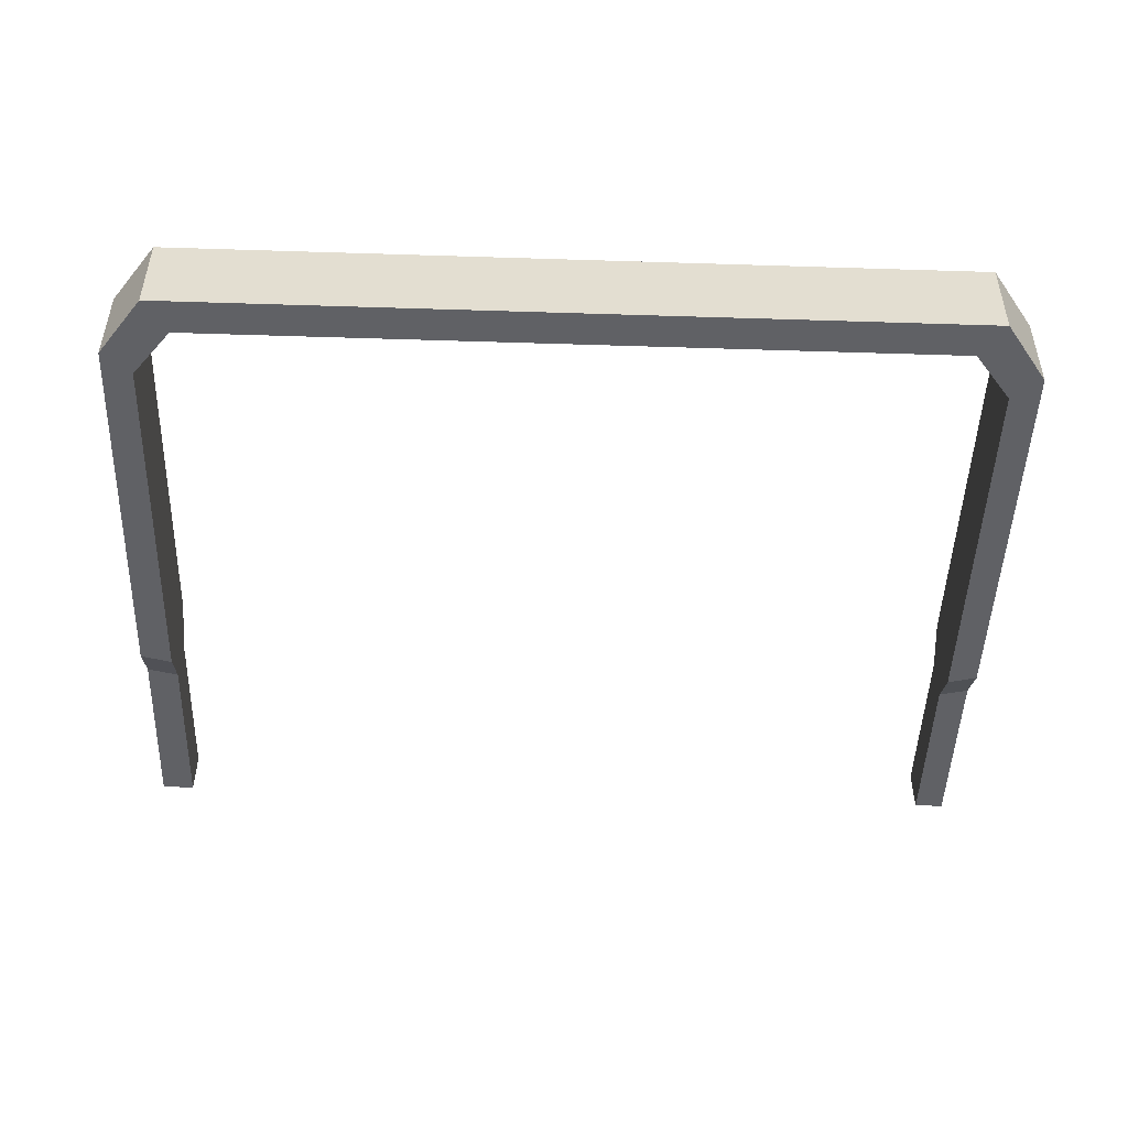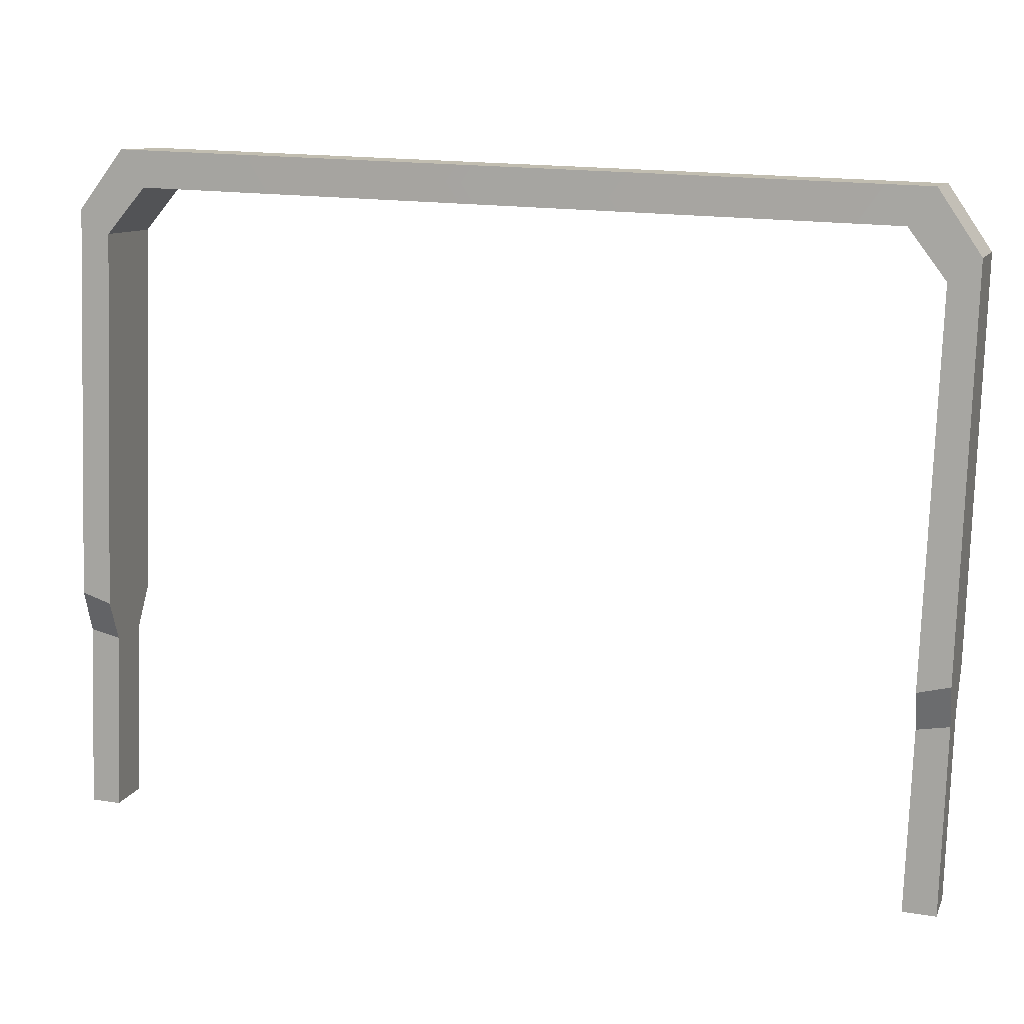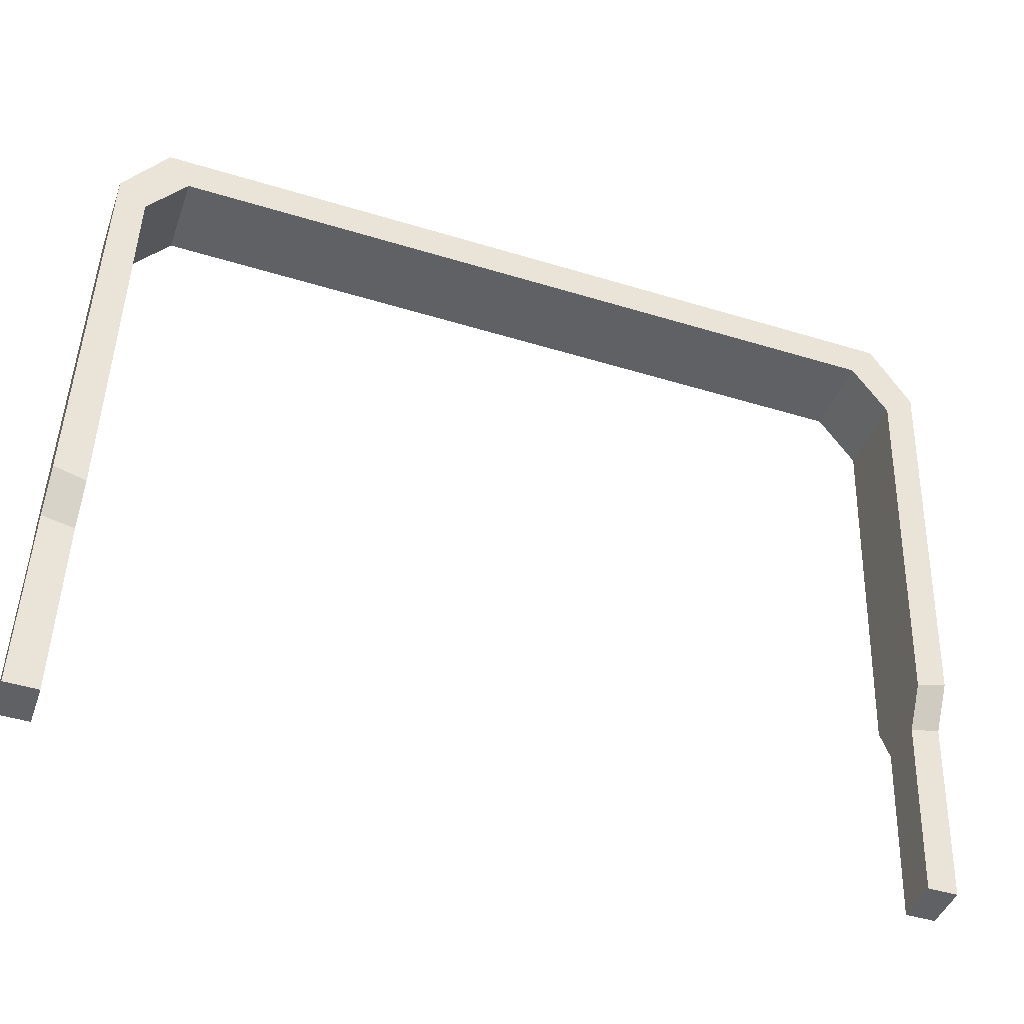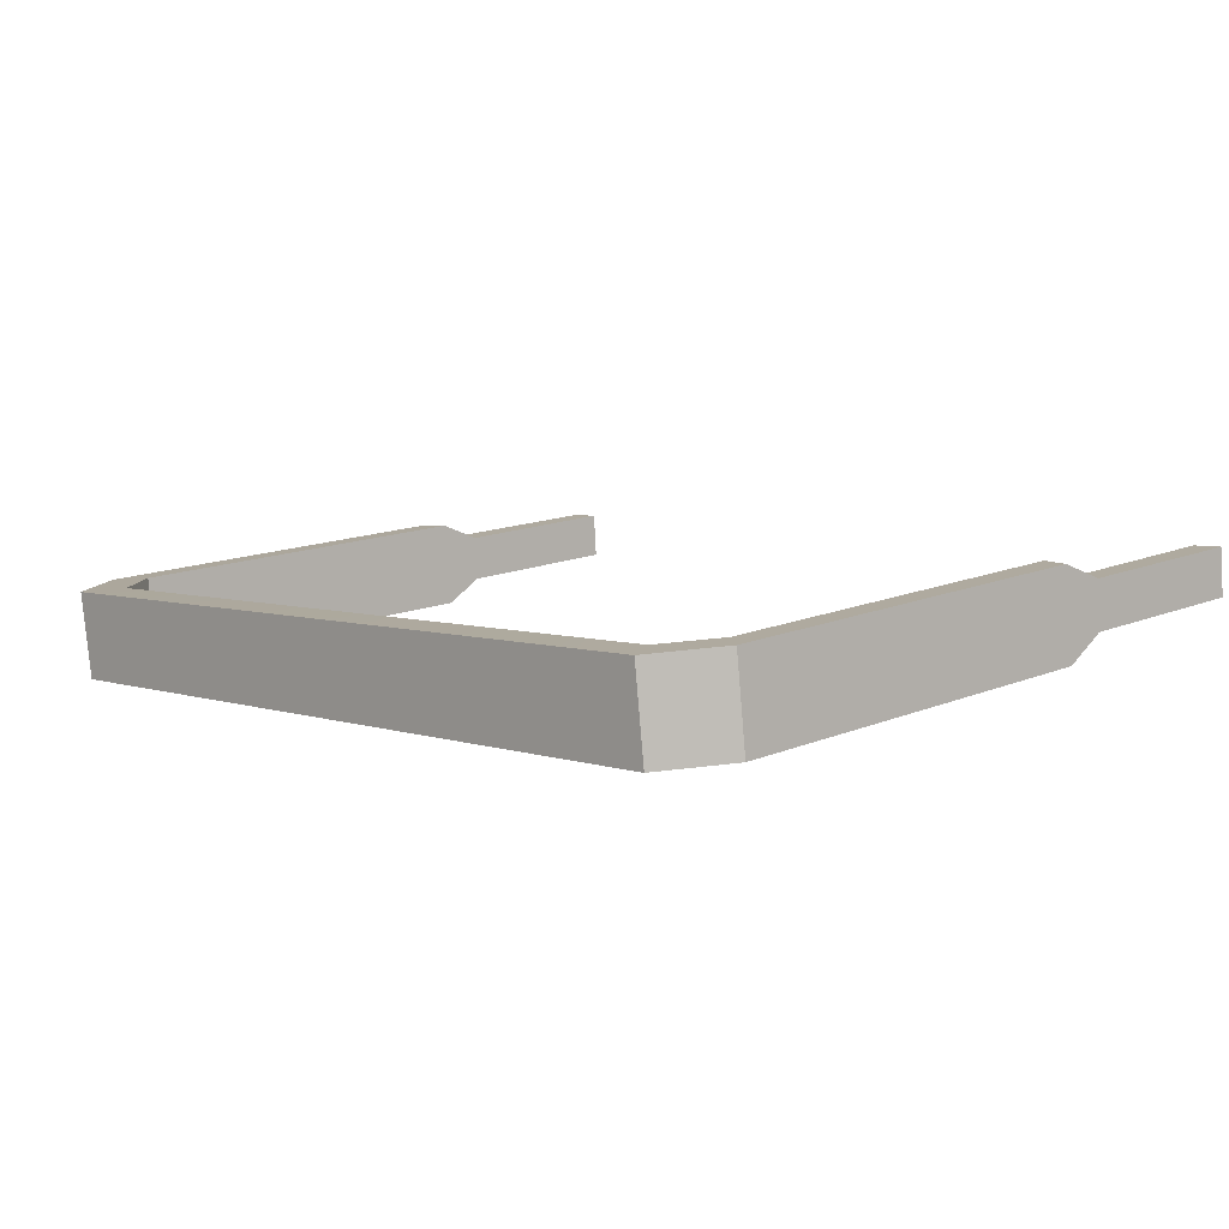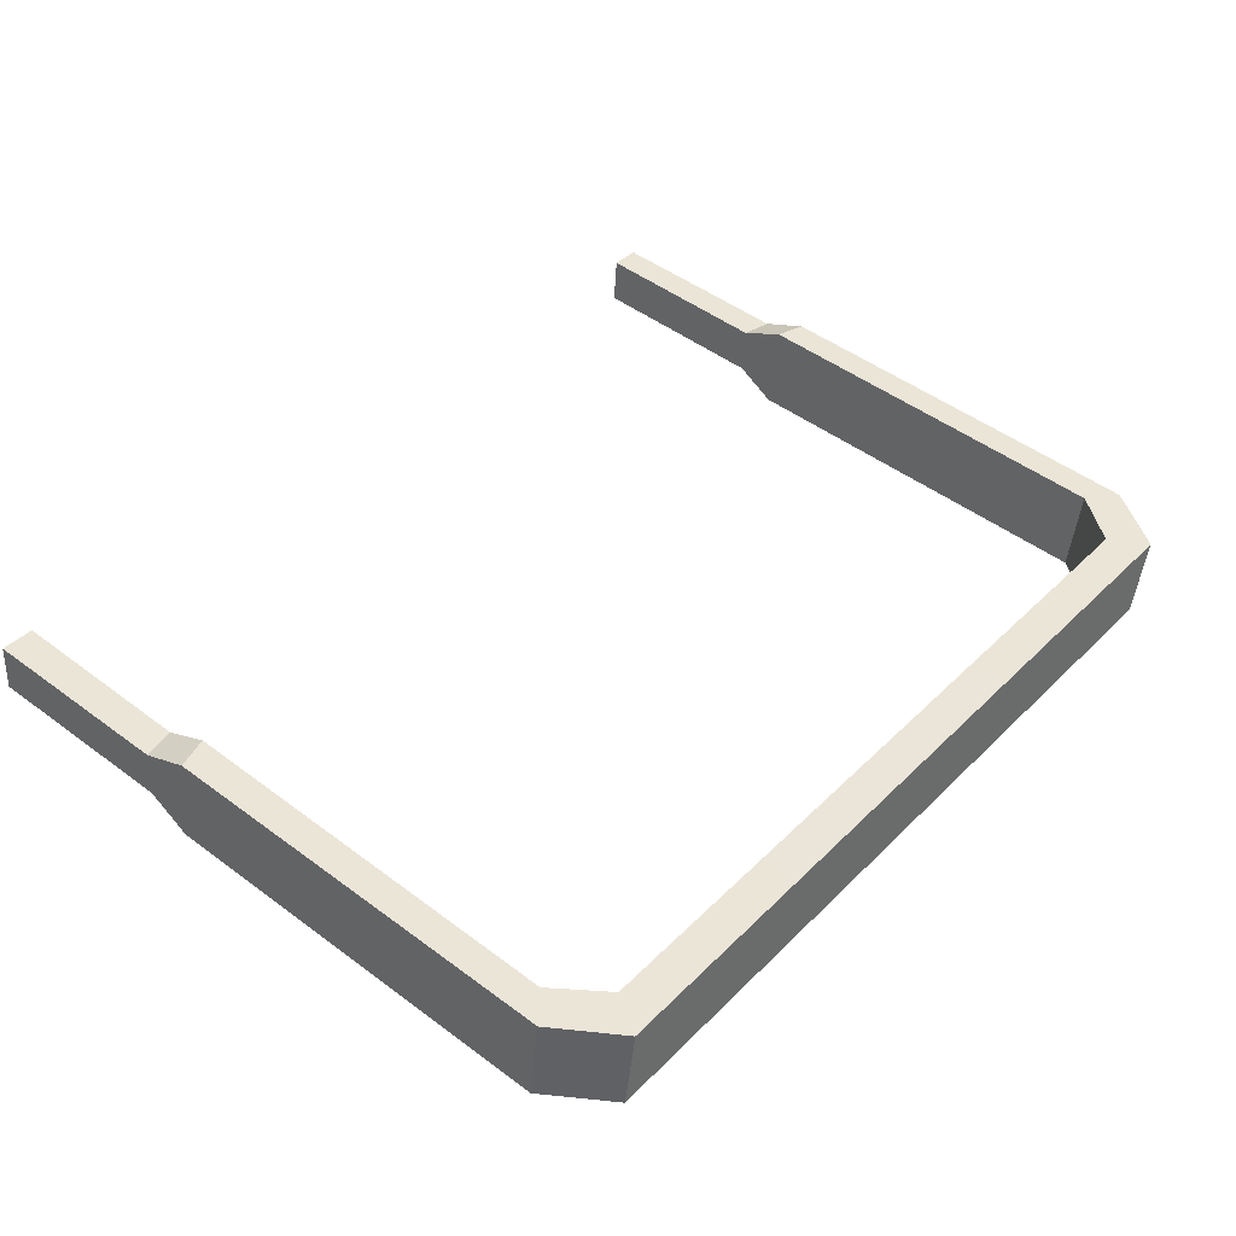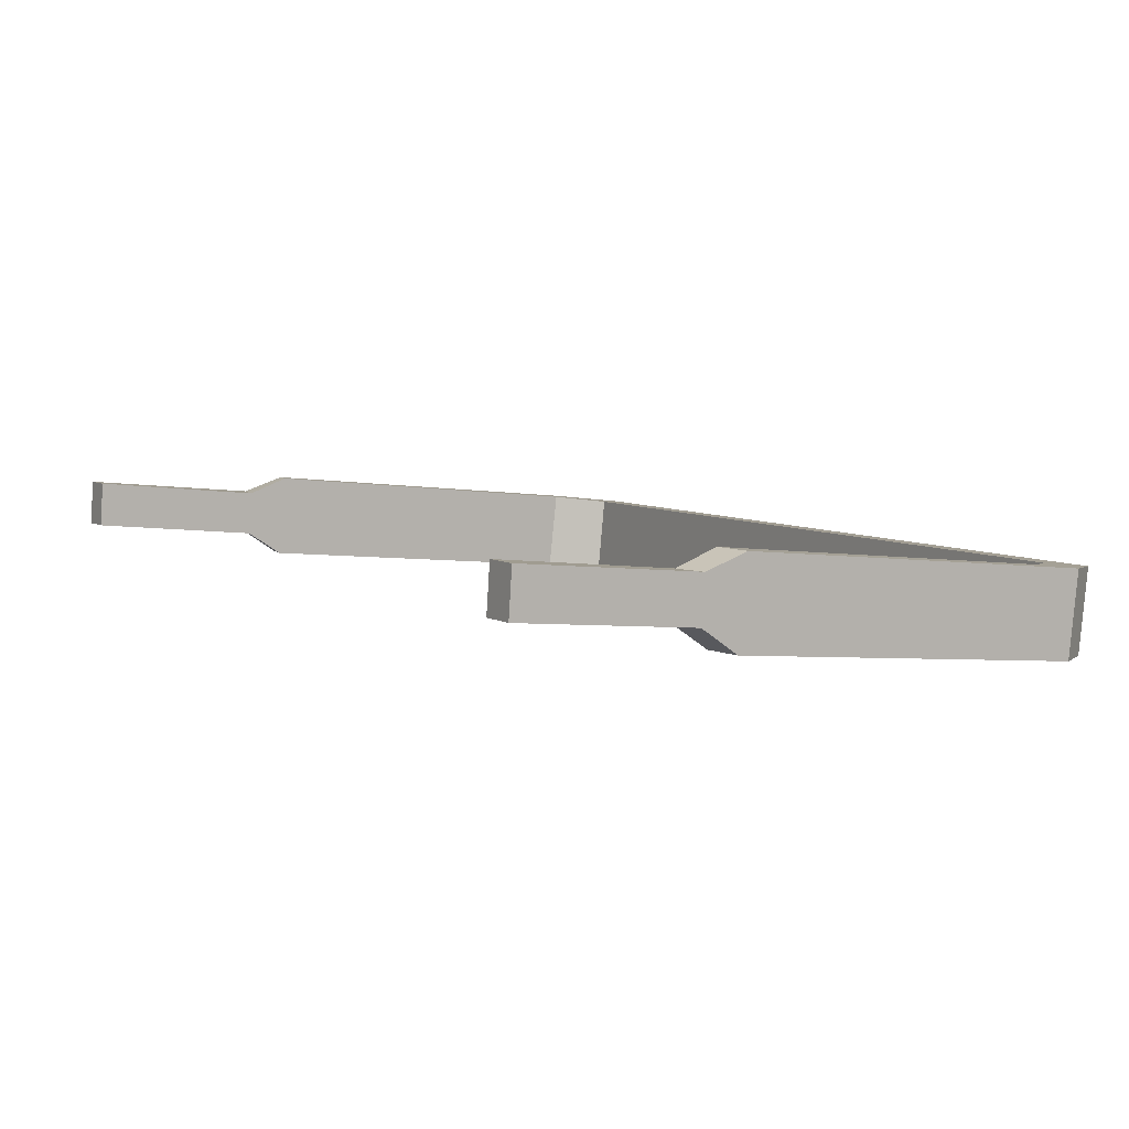
<metadata>
{"format":"obj","ext":"obj","renderer":"f3d","projection":"perspective","resolution":1024,"background":"white","views":[{"elev":-54.5,"azim":178.1,"up":"+Z"},{"elev":17.1,"azim":17.4,"up":"+Y"},{"elev":-47.7,"azim":161.1,"up":"+Y"},{"elev":5.0,"azim":-132.2,"up":"+Z"},{"elev":39.2,"azim":129.2,"up":"+Z"},{"elev":7.1,"azim":56.7,"up":"+Z"}]}
</metadata>
<code>
g SM_Prop_Bed_Gurney_Legs_r1
v -0.3864 -0.004893 -0.04211
v 0.3866 -0.004893 -0.04211
v 0.3866 0.004677 0.0419
v -0.3864 0.004677 0.0419
v 0.3866 0.004677 0.0419
v 0.3866 -0.004893 -0.04211
v 0.4292 -0.06338 -0.03573
v 0.4292 -0.05381 0.04828
v -0.429 -0.476 0.07486
v -0.429 -0.4324 0.08868
v -0.4003 -0.4409 0.08975
v -0.4003 -0.4823 0.07486
v -0.429 -0.4419 0.004677
v -0.429 -0.4792 0.0302
v -0.4003 -0.4855 0.0302
v -0.4003 -0.4494 0.005741
v 0.4005 -0.07614 0.0504
v 0.4005 -0.08571 -0.03254
v 0.3633 -0.03892 -0.03786
v 0.3633 -0.03041 0.04509
v 0.3633 -0.03892 -0.03786
v -0.363 -0.03892 -0.03786
v -0.363 -0.03041 0.04509
v 0.3633 -0.03041 0.04509
v -0.363 -0.03892 -0.03786
v -0.4003 -0.08571 -0.03254
v -0.4003 -0.07614 0.0504
v -0.363 -0.03041 0.04509
v -0.3864 -0.004893 -0.04211
v -0.3864 0.004677 0.0419
v -0.429 -0.05381 0.04828
v -0.429 -0.06338 -0.03573
v 0.4292 -0.4792 0.0302
v 0.4292 -0.4419 0.004677
v 0.3983 -0.4494 0.005741
v 0.3983 -0.4855 0.0302
v 0.4292 -0.4324 0.08868
v 0.4292 -0.476 0.07486
v 0.3983 -0.4823 0.07486
v 0.3983 -0.4409 0.08975
v -0.429 -0.6589 0.04934
v -0.429 -0.6557 0.094
v -0.4003 -0.6557 0.094
v -0.4003 -0.6589 0.04934
v 0.4292 -0.6589 0.04934
v 0.3973 -0.6589 0.04934
v 0.3973 -0.6557 0.094
v 0.4292 -0.6557 0.094
v 0.4292 -0.6589 0.04934
v 0.4292 -0.4792 0.0302
v 0.3983 -0.4855 0.0302
v 0.3973 -0.6589 0.04934
v 0.3973 -0.6589 0.04934
v 0.3983 -0.4823 0.07486
v 0.3973 -0.6557 0.094
v 0.3983 -0.4855 0.0302
v 0.3983 -0.4409 0.08975
v 0.3983 -0.4494 0.005741
v 0.4005 -0.07614 0.0504
v 0.4005 -0.08571 -0.03254
v 0.4292 -0.476 0.07486
v 0.4292 -0.6557 0.094
v 0.3973 -0.6557 0.094
v 0.3983 -0.4823 0.07486
v 0.4292 -0.4792 0.0302
v 0.4292 -0.6589 0.04934
v 0.4292 -0.6557 0.094
v 0.4292 -0.476 0.07486
v 0.4292 -0.4419 0.004677
v 0.4292 -0.4324 0.08868
v 0.4292 -0.05381 0.04828
v 0.4292 -0.06338 -0.03573
v -0.429 -0.476 0.07486
v -0.429 -0.6557 0.094
v -0.429 -0.6589 0.04934
v -0.429 -0.4792 0.0302
v -0.429 -0.4324 0.08868
v -0.429 -0.4419 0.004677
v -0.429 -0.06338 -0.03573
v -0.429 -0.05381 0.04828
v -0.429 -0.6557 0.094
v -0.429 -0.476 0.07486
v -0.4003 -0.4823 0.07486
v -0.4003 -0.6557 0.094
v -0.4003 -0.4855 0.0302
v -0.4003 -0.6589 0.04934
v -0.4003 -0.6557 0.094
v -0.4003 -0.4823 0.07486
v -0.4003 -0.4494 0.005741
v -0.4003 -0.4409 0.08975
v -0.4003 -0.07614 0.0504
v -0.4003 -0.08571 -0.03254
v -0.429 -0.4792 0.0302
v -0.429 -0.6589 0.04934
v -0.4003 -0.6589 0.04934
v -0.4003 -0.4855 0.0302
v 0.4005 -0.07614 0.0504
v 0.4292 -0.4324 0.08868
v 0.3983 -0.4409 0.08975
v 0.4292 -0.05381 0.04828
v 0.3866 0.004677 0.0419
v 0.3633 -0.03041 0.04509
v -0.3864 0.004677 0.0419
v -0.363 -0.03041 0.04509
v -0.4003 -0.07614 0.0504
v -0.429 -0.05381 0.04828
v -0.429 -0.4324 0.08868
v -0.4003 -0.4409 0.08975
v 0.4292 -0.4419 0.004677
v 0.4005 -0.08571 -0.03254
v 0.3983 -0.4494 0.005741
v 0.4292 -0.06338 -0.03573
v 0.3866 -0.004893 -0.04211
v 0.3633 -0.03892 -0.03786
v -0.363 -0.03892 -0.03786
v -0.3864 -0.004893 -0.04211
v -0.4003 -0.08571 -0.03254
v -0.429 -0.06338 -0.03573
v -0.429 -0.4419 0.004677
v -0.4003 -0.4494 0.005741
g SM_Prop_Bed_Gurney_Legs_r1_0
f 3 2 1
f 4 3 1
f 7 6 5
f 8 7 5
f 11 10 9
f 12 11 9
f 15 14 13
f 16 15 13
f 19 18 17
f 20 19 17
f 23 22 21
f 24 23 21
f 27 26 25
f 28 27 25
f 31 30 29
f 32 31 29
f 35 34 33
f 36 35 33
f 39 38 37
f 40 39 37
f 43 42 41
f 44 43 41
f 47 46 45
f 48 47 45
f 51 50 49
f 52 51 49
f 55 54 53
f 54 56 53
f 54 57 56
f 57 58 56
f 57 59 58
f 59 60 58
f 63 62 61
f 64 63 61
f 67 66 65
f 68 67 65
f 68 65 69
f 70 68 69
f 70 69 71
f 69 72 71
f 75 74 73
f 76 75 73
f 76 73 77
f 78 76 77
f 78 77 79
f 77 80 79
f 83 82 81
f 84 83 81
f 87 86 85
f 88 87 85
f 88 85 89
f 90 88 89
f 90 89 91
f 89 92 91
f 95 94 93
f 96 95 93
f 99 98 97
f 98 100 97
f 97 100 101
f 102 97 101
f 102 101 103
f 104 102 103
f 104 103 105
f 103 106 105
f 105 106 107
f 108 105 107
f 111 110 109
f 110 112 109
f 113 112 110
f 114 113 110
f 114 115 113
f 115 116 113
f 115 117 116
f 117 118 116
f 119 118 117
f 120 119 117

</code>
